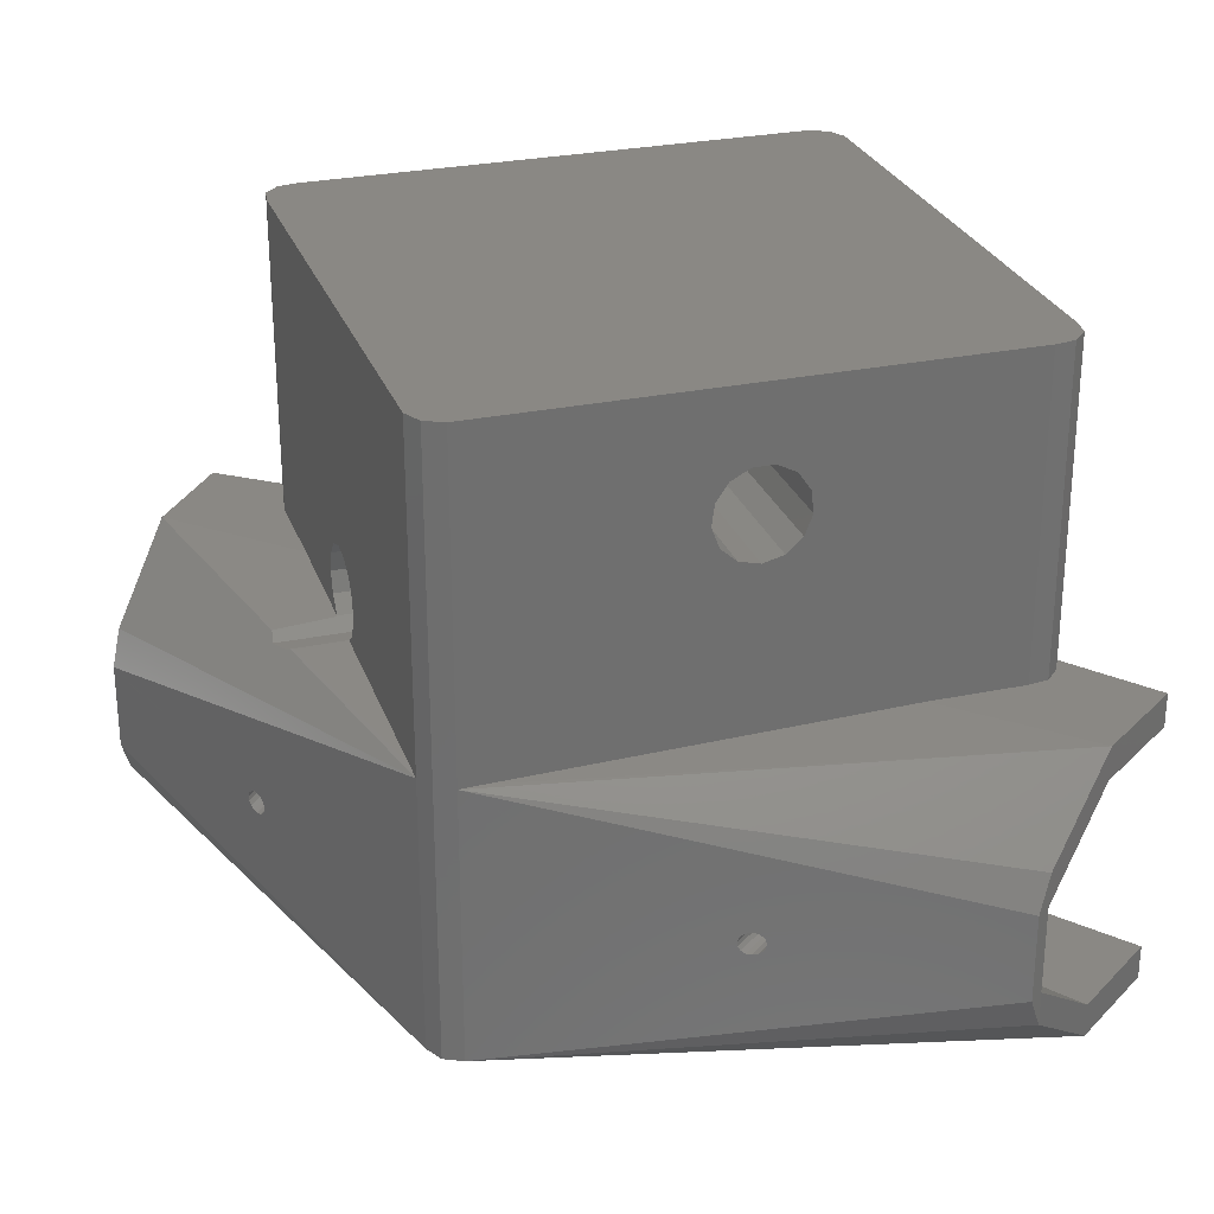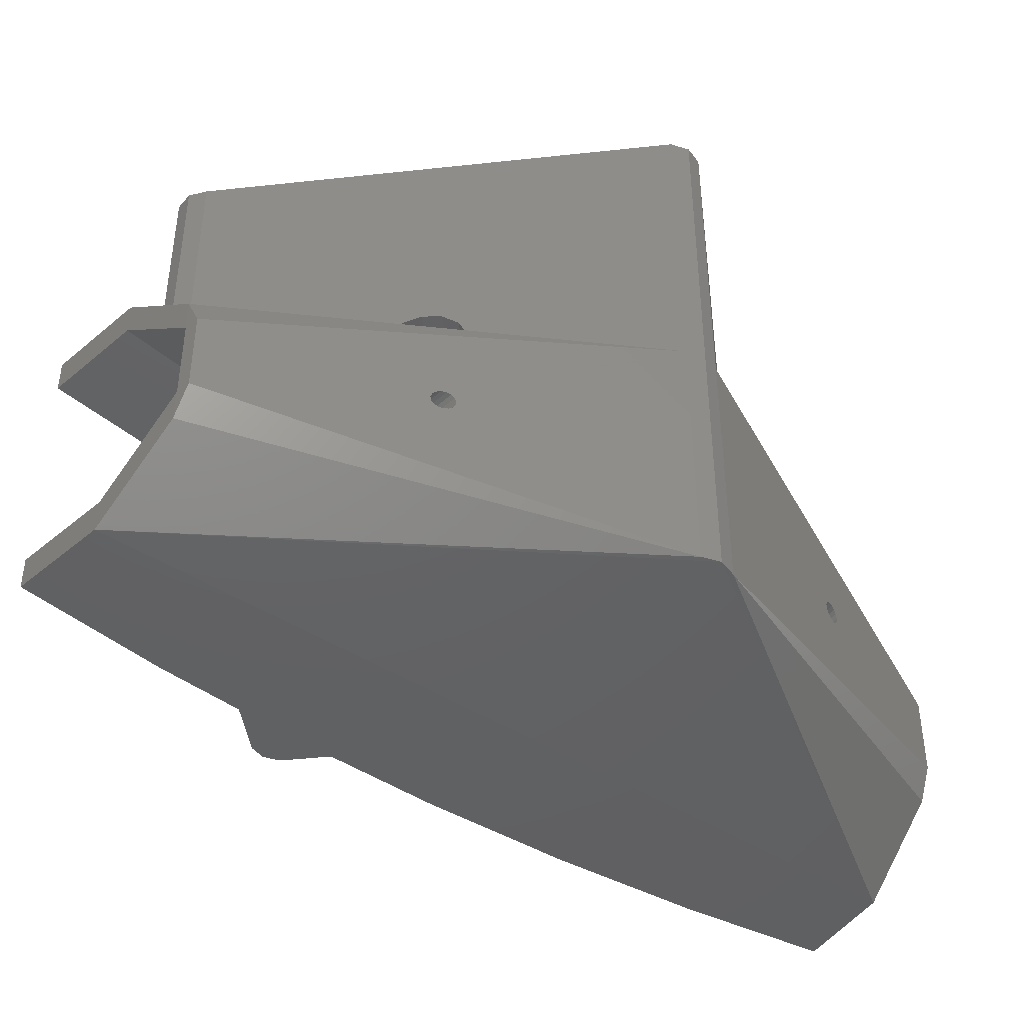
<metadata>
{"format":"stl","ext":"stl","renderer":"f3d","projection":"perspective","resolution":1024,"background":"white","views":[{"elev":27.6,"azim":-107.8,"up":"+Z"},{"elev":-43.3,"azim":-172.7,"up":"+Z"}]}
</metadata>
<code>
# stl→obj: 377 verts, 788 faces
v 171.7 -220.2 13.28
v 171.7 -220.2 41.8
v 171.7 -216.5 13.28
v 171.7 -213.4 13.28
v 171.7 -200.9 29.03
v 171.7 -211.6 13.28
v 171.7 -176.2 12.37
v 171.7 -174.2 41.8
v 171.7 -174.2 12.3
v 171.7 -197.6 27.3
v 171.7 -201.6 30.82
v 171.7 -201.5 30.54
v 171.7 -199.7 27.95
v 171.7 -197.9 27.37
v 171.7 -199.5 27.76
v 171.7 -197.4 27.37
v 171.7 -195.8 27.76
v 171.7 -193.7 30.82
v 171.7 -194.3 29.03
v 171.7 -193.7 31.11
v 171.7 -193.9 32.72
v 171.7 -195 34.29
v 171.7 -201.4 32.43
v 171.7 -196.7 35.18
v 171.7 -198.6 35.18
v 171.7 -200.3 34.29
v 171.7 -201.2 32.96
v 171.7 -201.4 32.72
v 175.3 -223.6 10.8
v 177.4 -222 10.8
v 221.1 -223.6 10.8
v 178.8 -220.9 10.8
v 178.9 -220.8 10.8
v 180.3 -219.6 10.8
v 190.1 -211.3 10.8
v 190.3 -211.1 10.8
v 199.6 -202.3 10.8
v 200.9 -201 10.8
v 223.6 -221.1 10.8
v 201 -200.9 10.8
v 211.1 -190.3 10.8
v 211.3 -190.1 10.8
v 212.4 -188.7 10.8
v 220.8 -178.9 10.8
v 220.9 -178.8 10.8
v 223.6 -175.3 10.8
v 222.8 -222.8 10.8
v 172 -222 13.28
v 173.3 -223.3 13.28
v 172 -222 41.8
v 173.3 -223.3 41.8
v 171.9 -221.4 13.28
v 174.2 -171.7 41.8
v 175.1 -223.6 41.8
v 223.6 -175.1 41.8
v 221.1 -223.6 41.8
v 222.8 -222.8 41.8
v 223.6 -221.1 41.8
v 220.2 -171.7 41.8
v 223.3 -173.3 41.8
v 222 -172 41.8
v 172.5 -172.5 41.8
v 175.3 -223.6 13.28
v 175.1 -223.6 13.28
v 193.8 -223.6 15.34
v 194.6 -223.6 18.95
v 193.8 -223.6 17.26
v 194.6 -223.6 18.87
v 201.2 -223.6 18.16
v 198.1 -223.6 20.27
v 196.2 -223.6 20.04
v 199.9 -223.6 19.59
v 201.2 -223.6 18.07
v 201.6 -223.6 16.3
v 201.6 -223.6 16.21
v 201.2 -223.6 14.44
v 199.9 -223.6 13.01
v 198.1 -223.6 12.33
v 196.2 -223.6 12.56
v 194.6 -223.6 13.65
v 223.6 -201.6 30.82
v 223.6 -198.6 35.18
v 223.6 -175.3 13.28
v 223.6 -175.1 13.28
v 223.6 -197.6 27.3
v 223.6 -201.6 30.73
v 223.6 -201.4 32.63
v 223.6 -201.4 32.72
v 223.6 -201.3 32.79
v 223.6 -200.3 34.29
v 223.6 -196.7 35.18
v 223.6 -195 34.29
v 223.6 -193.7 30.82
v 223.6 -193.9 32.72
v 223.6 -193.7 30.91
v 223.6 -195.8 27.76
v 223.6 -194.3 29.03
v 223.6 -197.5 27.32
v 223.6 -197.7 27.32
v 223.6 -199.5 27.76
v 223.6 -199.6 27.82
v 223.6 -200.9 29.03
v 222.4 -172.3 13.28
v 222 -172 13.28
v 223.3 -173.3 13.28
v 223.6 -174.9 13.28
v 171.7 -174.2 -12.3
v 172.5 -172.5 -12.3
v 174.2 -171.7 12.3
v 174.2 -171.7 -12.3
v 220.2 -171.7 13.28
v 176.2 -171.7 12.37
v 211.6 -171.7 13.28
v 218.6 -171.7 13.28
v 199.9 -171.7 13.01
v 199.8 -171.7 12.98
v 201.2 -171.7 14.44
v 201.2 -171.7 18.16
v 201.6 -171.7 16.02
v 201.6 -171.7 16.3
v 201.2 -171.7 17.88
v 194.6 -171.7 18.95
v 199.9 -171.7 19.59
v 198.1 -171.7 20.27
v 196.2 -171.7 20.04
v 194.5 -171.7 18.69
v 193.8 -171.7 17.26
v 193.8 -171.7 15.34
v 194.6 -171.7 13.65
v 195.8 -171.7 12.88
v 154.9 -213.8 -3.929
v 155.8 -215 -6.929
v 154.9 -213.8 3.763
v 161.2 -222.1 -13.28
v 155.8 -215 3.763
v 155.8 -215 3.785
v 155.8 -215 6.763
v 155.8 -215 0.8233
v 160.6 -221.3 -9.636
v 155.8 -215 -3.95
v 167.1 -229.8 -13.28
v 164.7 -226.7 -10.28
v 161.8 -222.8 -10.28
v 155.8 -215 -3.929
v 161.2 -222.1 13.28
v 222.1 -161.2 13.28
v 199.5 -166.4 12.83
v 195.9 -167.2 12.76
v 199.4 -166.1 12.82
v 195.9 -166.9 12.75
v 229.8 -167.1 -10.28
v 226.2 -172 -10.28
v 229.8 -167.1 -13.28
v 220.9 -178.8 -13.28
v 220.9 -178.8 -10.28
v 160.5 -221.2 9.469
v 161.9 -223 10.28
v 167.1 -229.8 10.28
v 167.1 -229.8 13.28
v 213.8 -154.9 -3.929
v 215 -155.8 -6.929
v 215 -155.8 6.763
v 221.1 -160.5 9.447
v 223 -161.9 10.28
v 229.8 -167.1 13.28
v 222 -161.1 10.28
v 222.1 -161.2 -13.28
v 167.1 -229.8 -10.28
v 162.7 -195.4 0.1045
v 162.7 -195.4 -0.309
v 162.8 -195.2 -0.6691
v 163.5 -193.4 0.1045
v 162.9 -194.8 -0.9135
v 163.1 -194.4 -1
v 163.2 -194.2 -0.968
v 163.4 -193.6 -0.6691
v 163.3 -194 -0.9135
v 163.5 -193.4 -0.309
v 163.5 -193.4 0.3516
v 163.5 -193.5 0.5
v 163.4 -193.8 0.809
v 163.2 -194.2 0.9781
v 163 -194.6 0.9781
v 162.9 -195 0.809
v 162.8 -195.1 0.6967
v 162.7 -195.3 0.5
v 226.7 -164.7 10.28
v 215 -155.8 3.802
v 213.8 -154.9 3.763
v 221.3 -160.6 -9.614
v 222 -161.1 -10.28
v 222.8 -161.8 -10.28
v 190.1 -211.3 -13.28
v 190.1 -211.3 -10.28
v 188.4 -212.7 -10.28
v 188.1 -212.9 -10.28
v 182.1 -218.1 -10.28
v 178.9 -220.8 -13.28
v 178.9 -220.8 -10.28
v 161.2 -222.1 -10.28
v 190.3 -211.1 -13.28
v 183.6 -203.9 -13.28
v 175.9 -217.2 -13.28
v 172.7 -213.2 -13.28
v 193.4 -163.5 0.1045
v 193.4 -163.5 -0.1537
v 193.4 -163.5 -0.309
v 193.5 -163.5 -0.444
v 193.6 -163.4 -0.6691
v 194 -163.3 -0.9135
v 194.2 -163.2 -0.968
v 194.4 -163.1 -1
v 194.6 -163 0.9781
v 194.8 -162.9 -0.9135
v 195 -162.8 -0.7581
v 195.2 -162.8 -0.6691
v 195.2 -162.8 -0.5386
v 195.4 -162.7 -0.309
v 195.4 -162.7 -0.1596
v 195.4 -162.7 0.1045
v 195.3 -162.7 0.5
v 195 -162.9 0.809
v 194.2 -163.2 0.9781
v 193.9 -163.3 0.8719
v 193.8 -163.4 0.809
v 193.5 -163.5 0.5
v 193.4 -163.5 0.3516
v 198.1 -165.9 12.33
v 196.2 -166.6 12.56
v 188.1 -212.9 10.28
v 182.1 -218.1 10.28
v 180.6 -219.4 10.28
v 190.1 -211.3 10.28
v 188.4 -212.7 10.28
v 200.9 -201 10.28
v 199.3 -202.5 10.28
v 215 -155.7 -3.929
v 215 -155.8 -3.967
v 215 -155.7 -1.036
v 207.7 -187 -13.28
v 215 -155.7 3.763
v 215 -155.7 -0.7606
v 170.4 -227.3 10.28
v 167.2 -229.8 10.28
v 170.7 -227.1 10.28
v 176.3 -222.8 10.28
v 177.1 -222.2 10.28
v 161.2 -222.1 10.28
v 211.3 -190.1 -13.28
v 201 -200.9 -13.28
v 200.9 -201 -10.28
v 196.1 -205.6 -10.28
v 200.9 -201 -13.28
v 190.3 -211.1 -10.28
v 178.8 -220.9 -13.28
v 178.8 -220.9 -10.28
v 176.3 -222.8 -10.28
v 170.7 -227.1 -10.28
v 167.2 -229.8 -10.28
v 170.4 -227.3 -10.28
v 178.9 -220.8 10.28
v 178.8 -220.9 10.28
v 220.8 -178.9 -13.28
v 201 -200.9 -10.28
v 190.3 -211.1 10.28
v 201 -200.9 10.28
v 211.3 -190.1 10.28
v 211.1 -190.3 10.28
v 219.8 -180.1 10.28
v 214.3 -186.6 10.28
v 212.7 -188.5 10.28
v 220.8 -178.9 10.28
v 220 -179.8 10.28
v 229.8 -167.1 10.28
v 196.1 -205.6 10.28
v 198.8 -203 10.28
v 211.1 -190.3 -13.28
v 211.1 -190.3 -10.28
v 209.3 -192.1 -10.28
v 204.8 -196.9 -10.28
v 201.5 -200.4 -10.28
v 204.6 -197.1 -10.28
v 204.6 -197.1 10.28
v 201.5 -200.4 10.28
v 209.3 -192.1 10.28
v 204.8 -196.9 10.28
v 220.8 -178.9 -10.28
v 220 -179.8 -10.28
v 219.8 -180.1 -10.28
v 214.3 -186.6 -10.28
v 211.3 -190.1 -10.28
v 220.9 -178.8 10.28
v 226.2 -172 10.28
v 226.5 -171.5 10.28
v 167.9 -223.6 -10.28
v 164.8 -219.5 -10.28
v 185.3 -209.4 -10.28
v 181.9 -205.6 -10.28
v 197.8 -190.4 -10.28
v 201.4 -193.9 -10.28
v 216.3 -177.1 -10.28
v 212.4 -173.9 -10.28
v 201.4 -193.9 10.28
v 212.4 -173.9 10.28
v 216.3 -177.1 10.28
v 185.3 -209.4 10.28
v 181.9 -205.6 10.28
v 197.8 -190.4 10.28
v 164.8 -219.5 10.28
v 167.9 -223.6 10.28
v 205.6 -168.2 3.763
v 205.7 -168.4 3.923
v 205.6 -168.2 -3.929
v 212.4 -173.8 -10.22
v 203.3 -195.5 10.28
v 203.5 -195.7 -10.28
v 210.8 -190.5 -10.28
v 197.8 -190.3 10.22
v 191.4 -184.2 3.763
v 191.4 -184.2 -3.929
v 202.7 -171.4 0.1045
v 203 -171.1 0.809
v 202.8 -171.3 0.4207
v 202.8 -171.3 0.5
v 203.1 -171.1 0.8429
v 203.3 -170.8 0.9781
v 203.5 -170.5 0.9781
v 203.8 -170.2 0.809
v 204 -170 0.5
v 204.1 -169.9 0.1045
v 204 -170 -0.2264
v 204 -170 -0.309
v 203.9 -170.1 -0.5972
v 203.9 -170.1 -0.6691
v 203.8 -170.2 -0.718
v 203.7 -170.4 -0.9135
v 202.8 -171.4 -0.2261
v 203.4 -170.7 -1
v 203.1 -171 -0.9135
v 203.3 -170.7 -0.9827
v 202.9 -171.2 -0.6691
v 202.8 -171.4 -0.3812
v 202.8 -171.4 -0.309
v 191.6 -184.3 -4.085
v 203.2 -195.7 10.28
v 203.3 -195.8 -10.28
v 186.7 -210.9 10.28
v 176.2 -199.1 3.923
v 176 -198.9 3.763
v 176 -198.9 -3.929
v 181.9 -205.5 -10.22
v 186.6 -211 10.28
v 168.2 -224 -10.28
v 178.8 -220.8 -10.28
v 164.8 -219.5 10.22
v 159.5 -212.4 3.763
v 159.5 -212.4 -3.929
v 169.9 -204 0.1045
v 170.5 -203.5 0.9781
v 170 -203.9 0.5
v 170.1 -203.7 0.7468
v 170.2 -203.7 0.809
v 170.8 -203.2 0.9781
v 171.1 -203 0.809
v 171.4 -202.7 0.1045
v 171.3 -202.8 0.5
v 171.3 -202.8 0.4205
v 171.4 -202.7 -0.309
v 171.2 -202.9 -0.6691
v 170.9 -203.1 -0.9135
v 170.7 -203.3 -0.9826
v 169.9 -203.9 -0.309
v 170.6 -203.3 -1
v 170.3 -203.6 -0.9135
v 170 -203.8 -0.6691
v 159.6 -212.6 -4.085
v 170.3 -227.1 -10.28
f 1 2 3
f 4 5 6
f 7 8 9
f 10 7 6
f 3 11 4
f 2 11 3
f 11 12 4
f 12 5 4
f 5 13 6
f 14 6 15
f 13 15 6
f 10 6 14
f 16 7 10
f 17 7 16
f 8 7 18
f 7 17 19
f 7 19 18
f 8 18 20
f 8 20 21
f 8 21 22
f 23 11 2
f 8 22 24
f 8 24 2
f 24 25 2
f 25 26 2
f 26 27 2
f 27 28 2
f 28 23 2
f 29 30 31
f 31 30 32
f 32 33 31
f 33 34 31
f 34 35 31
f 35 36 31
f 36 37 31
f 37 38 31
f 38 39 31
f 40 39 38
f 41 39 40
f 42 39 41
f 43 39 42
f 44 39 43
f 45 39 44
f 45 46 39
f 31 39 47
f 48 49 50
f 50 49 51
f 1 52 2
f 2 52 50
f 52 48 50
f 53 8 2
f 50 54 2
f 51 54 50
f 54 55 2
f 56 55 54
f 57 58 56
f 58 55 56
f 55 59 2
f 60 61 55
f 61 59 55
f 59 53 2
f 53 62 8
f 63 54 64
f 63 29 65
f 66 54 63
f 65 67 63
f 67 68 63
f 31 56 69
f 68 66 63
f 70 56 54
f 71 54 66
f 70 54 71
f 56 72 69
f 72 56 70
f 31 69 73
f 31 73 74
f 31 74 75
f 31 75 76
f 31 76 77
f 31 77 78
f 31 78 29
f 78 79 29
f 79 80 29
f 80 65 29
f 39 57 47
f 39 58 57
f 81 58 39
f 55 58 82
f 55 83 83
f 84 55 83
f 39 46 85
f 81 39 86
f 87 58 81
f 88 58 87
f 89 58 88
f 90 58 89
f 55 82 91
f 82 58 90
f 55 91 92
f 55 93 83
f 92 94 55
f 94 95 55
f 96 46 83
f 93 55 95
f 97 83 93
f 46 96 98
f 96 83 97
f 46 98 85
f 39 85 99
f 39 99 100
f 39 100 101
f 39 101 102
f 39 102 86
f 47 56 31
f 47 57 56
f 61 103 104
f 61 60 103
f 60 105 103
f 60 106 105
f 60 55 106
f 55 84 106
f 107 9 108
f 108 9 62
f 9 8 62
f 108 109 110
f 109 62 53
f 108 62 109
f 111 59 104
f 104 59 61
f 64 51 49
f 64 54 51
f 109 53 112
f 113 59 114
f 114 59 111
f 115 113 116
f 117 113 115
f 59 113 118
f 113 117 119
f 113 119 120
f 113 120 121
f 113 121 118
f 122 112 53
f 59 118 123
f 59 124 53
f 123 124 59
f 122 53 125
f 124 125 53
f 126 112 122
f 127 112 126
f 128 112 127
f 129 112 128
f 130 112 129
f 131 132 133
f 107 134 132
f 107 108 134
f 135 136 133
f 133 136 137
f 133 138 135
f 132 139 140
f 141 142 143
f 144 132 140
f 133 132 144
f 133 144 138
f 7 145 6
f 113 146 147
f 116 113 147
f 148 112 130
f 137 9 133
f 146 149 147
f 112 150 109
f 112 148 150
f 9 145 7
f 151 152 153
f 153 152 154
f 152 155 154
f 9 137 145
f 156 137 136
f 157 158 159
f 159 158 158
f 160 161 110
f 107 132 131
f 107 131 133
f 162 146 163
f 164 146 165
f 166 146 164
f 163 146 166
f 110 167 108
f 48 52 145
f 159 63 64
f 159 64 49
f 159 49 48
f 159 48 145
f 142 141 168
f 168 141 168
f 133 169 170
f 133 170 171
f 172 9 107
f 133 171 173
f 133 173 107
f 173 174 107
f 174 175 107
f 176 107 177
f 175 177 107
f 178 107 176
f 172 107 178
f 179 9 172
f 180 9 179
f 181 9 180
f 182 9 181
f 133 9 183
f 9 182 183
f 133 183 184
f 133 184 185
f 133 185 186
f 133 186 169
f 165 187 164
f 163 188 162
f 162 189 109
f 161 190 167
f 167 190 191
f 167 191 192
f 167 192 153
f 161 167 110
f 193 194 195
f 195 196 193
f 193 197 198
f 196 197 193
f 197 199 198
f 132 134 139
f 143 134 141
f 200 134 143
f 139 134 200
f 105 165 103
f 105 106 165
f 201 193 198
f 202 203 204
f 108 167 134
f 189 160 110
f 110 109 205
f 110 205 206
f 110 206 207
f 110 207 208
f 110 208 209
f 110 209 210
f 110 210 211
f 110 211 212
f 213 109 189
f 110 212 214
f 110 214 189
f 214 215 189
f 215 216 189
f 216 217 189
f 217 218 189
f 218 219 189
f 219 220 189
f 220 221 189
f 213 189 222
f 221 222 189
f 223 109 213
f 224 109 223
f 225 109 224
f 226 109 225
f 227 109 226
f 205 109 227
f 228 162 229
f 229 162 109
f 150 229 109
f 149 162 228
f 149 146 162
f 230 34 231
f 232 231 34
f 230 35 34
f 233 35 234
f 234 35 230
f 235 37 236
f 235 38 37
f 4 145 3
f 237 238 160
f 160 238 161
f 160 239 237
f 192 151 153
f 153 151 151
f 238 190 161
f 203 141 134
f 167 153 240
f 167 202 134
f 202 204 134
f 6 145 4
f 146 113 114
f 111 146 114
f 111 104 146
f 165 146 104
f 103 165 104
f 189 162 188
f 189 188 241
f 189 241 242
f 189 242 160
f 160 242 239
f 243 159 244
f 158 244 159
f 245 159 243
f 245 63 159
f 30 29 246
f 247 30 246
f 29 63 245
f 29 245 246
f 137 156 145
f 145 156 248
f 145 248 157
f 145 157 159
f 249 250 201
f 201 198 141
f 251 252 253
f 253 252 201
f 252 254 201
f 167 240 202
f 204 203 134
f 255 256 257
f 255 258 141
f 257 258 255
f 168 141 259
f 260 141 258
f 259 141 260
f 261 34 33
f 261 232 34
f 262 30 247
f 262 32 30
f 84 165 106
f 84 83 165
f 154 263 249
f 83 83 165
f 250 253 201
f 250 251 253
f 250 264 251
f 202 240 203
f 203 240 141
f 199 256 255
f 198 199 199
f 198 199 255
f 262 33 32
f 262 261 33
f 1 3 145
f 52 1 145
f 233 36 35
f 233 265 36
f 266 40 38
f 235 266 38
f 267 42 41
f 268 267 41
f 269 44 270
f 271 270 43
f 270 44 43
f 272 44 273
f 273 44 269
f 240 201 141
f 240 153 201
f 187 165 274
f 274 165 274
f 201 194 193
f 201 254 194
f 275 37 36
f 265 275 36
f 276 37 275
f 276 236 37
f 277 278 278
f 278 279 277
f 277 280 250
f 264 250 281
f 279 280 277
f 282 250 280
f 281 250 282
f 283 40 284
f 266 284 40
f 285 41 286
f 286 40 283
f 286 41 40
f 268 41 285
f 263 287 288
f 288 289 263
f 263 290 249
f 289 290 263
f 290 291 249
f 154 287 263
f 154 155 287
f 198 255 141
f 249 277 250
f 249 278 277
f 249 291 278
f 267 43 42
f 267 271 43
f 292 45 44
f 272 292 44
f 292 46 45
f 83 46 293
f 294 83 293
f 274 165 294
f 83 294 165
f 46 292 293
f 154 249 201
f 153 154 201
f 295 143 142
f 168 259 142
f 259 260 142
f 260 295 142
f 258 257 295
f 296 143 295
f 257 296 295
f 197 296 257
f 196 297 197
f 195 194 297
f 194 254 297
f 254 252 297
f 252 298 297
f 281 299 252
f 282 300 281
f 280 279 300
f 279 299 300
f 290 299 279
f 289 301 290
f 288 287 301
f 287 155 301
f 155 152 301
f 152 302 301
f 151 192 152
f 302 290 301
f 192 302 152
f 191 302 192
f 299 281 300
f 302 299 290
f 296 197 298
f 299 298 252
f 298 197 297
f 200 143 296
f 294 293 274
f 303 285 286
f 164 304 166
f 293 304 164
f 305 272 273
f 164 187 293
f 306 231 307
f 274 293 187
f 293 305 304
f 292 305 293
f 272 305 292
f 308 304 270
f 304 305 270
f 269 270 305
f 270 285 308
f 285 303 308
f 307 308 275
f 308 303 284
f 283 284 303
f 284 275 308
f 275 306 307
f 265 306 275
f 233 306 265
f 233 234 306
f 307 231 309
f 230 231 306
f 231 246 309
f 246 310 309
f 245 310 246
f 310 157 309
f 243 244 310
f 244 158 310
f 158 157 310
f 157 248 309
f 188 311 241
f 188 163 312
f 163 166 304
f 163 304 312
f 188 312 311
f 239 313 237
f 239 242 313
f 242 311 313
f 241 311 242
f 191 314 302
f 191 190 314
f 190 313 314
f 238 313 190
f 237 313 238
f 315 303 286
f 316 280 300
f 290 279 317
f 304 318 312
f 304 308 318
f 312 319 311
f 312 318 319
f 319 320 321
f 311 319 322
f 323 319 321
f 324 319 323
f 311 322 325
f 322 319 324
f 311 325 326
f 311 326 327
f 311 327 328
f 311 328 329
f 311 330 313
f 329 330 311
f 330 331 313
f 331 332 313
f 332 333 313
f 333 334 313
f 334 335 313
f 335 336 313
f 321 320 337
f 336 338 313
f 339 320 313
f 340 313 338
f 339 313 340
f 341 320 339
f 342 320 341
f 343 320 342
f 337 320 343
f 313 344 314
f 313 320 344
f 314 299 302
f 314 344 299
f 283 303 345
f 346 300 282
f 234 347 306
f 276 275 284
f 318 348 319
f 318 308 307
f 318 307 348
f 319 348 349
f 349 350 320
f 319 349 320
f 299 351 298
f 299 344 351
f 344 350 351
f 320 350 344
f 306 352 230
f 258 258 353
f 295 353 258
f 197 257 354
f 307 355 348
f 307 309 355
f 348 356 349
f 348 355 356
f 356 357 358
f 349 356 359
f 360 356 358
f 361 356 360
f 362 356 361
f 349 359 363
f 359 356 362
f 349 363 364
f 349 365 350
f 364 366 349
f 366 367 349
f 367 365 349
f 365 368 350
f 368 369 350
f 369 370 350
f 370 371 350
f 358 357 372
f 371 373 350
f 373 357 350
f 374 357 373
f 375 357 374
f 372 357 375
f 350 376 351
f 350 357 376
f 351 296 298
f 351 376 296
f 353 295 260
f 260 377 353
f 355 156 356
f 355 309 248
f 355 248 156
f 356 156 136
f 356 136 135
f 357 138 144
f 357 356 138
f 356 135 138
f 376 140 139
f 200 296 139
f 296 376 139
f 376 357 140
f 357 144 140
f 327 326 213
f 213 326 223
f 326 325 223
f 223 325 224
f 217 334 333
f 217 216 334
f 220 331 330
f 220 219 331
f 337 206 321
f 321 206 205
f 328 327 222
f 222 327 213
f 211 339 340
f 211 210 339
f 218 333 332
f 218 217 333
f 341 209 342
f 342 209 208
f 322 324 225
f 225 324 226
f 325 322 224
f 224 322 225
f 329 328 221
f 221 328 222
f 329 220 330
f 329 221 220
f 210 341 339
f 210 209 341
f 215 336 335
f 215 214 336
f 219 332 331
f 219 218 332
f 214 338 336
f 214 212 338
f 323 321 227
f 227 321 205
f 212 340 338
f 212 211 340
f 216 335 334
f 216 215 335
f 342 208 343
f 343 208 207
f 343 207 337
f 337 207 206
f 324 323 226
f 226 323 227
f 363 183 182
f 363 359 183
f 359 184 183
f 359 362 184
f 365 178 368
f 365 172 178
f 364 182 181
f 364 363 182
f 171 375 374
f 173 171 374
f 365 179 172
f 365 367 179
f 175 371 370
f 177 175 370
f 170 372 375
f 171 170 375
f 173 374 373
f 174 173 373
f 362 185 184
f 362 361 185
f 169 358 372
f 170 169 372
f 367 180 179
f 367 366 180
f 366 181 180
f 366 364 181
f 368 176 369
f 368 178 176
f 174 373 371
f 175 174 371
f 361 186 185
f 361 360 186
f 169 186 360
f 358 169 360
f 177 370 369
f 176 177 369
f 87 81 23
f 23 81 11
f 89 28 27
f 89 88 28
f 86 11 81
f 86 12 11
f 88 87 28
f 28 87 23
f 18 97 93
f 18 19 97
f 91 82 24
f 24 82 25
f 13 102 101
f 13 5 102
f 82 90 25
f 25 90 26
f 92 91 22
f 22 91 24
f 94 20 95
f 94 21 20
f 10 85 98
f 16 10 98
f 10 99 85
f 10 14 99
f 102 12 86
f 102 5 12
f 90 27 26
f 90 89 27
f 95 18 93
f 95 20 18
f 22 21 94
f 92 22 94
f 19 96 97
f 19 17 96
f 16 98 96
f 17 16 96
f 14 100 99
f 14 15 100
f 15 101 100
f 15 13 101
f 65 128 127
f 67 65 127
f 128 80 129
f 128 65 80
f 74 120 75
f 75 120 119
f 67 127 126
f 68 67 126
f 123 72 124
f 124 72 70
f 116 77 115
f 116 78 77
f 147 228 116
f 149 228 147
f 228 78 116
f 119 76 75
f 119 117 76
f 125 71 122
f 122 71 66
f 68 122 66
f 68 126 122
f 124 70 125
f 125 70 71
f 120 74 121
f 121 74 73
f 117 77 76
f 117 115 77
f 229 78 228
f 229 79 78
f 130 79 229
f 150 148 229
f 148 130 229
f 80 79 130
f 129 80 130
f 121 73 118
f 118 73 69
f 118 69 123
f 123 69 72
f 286 345 315
f 286 283 345
f 271 285 270
f 271 267 268
f 271 268 285
f 353 353 295
f 259 168 168
f 258 260 258
f 258 377 260
f 303 315 345
f 306 347 352
f 158 158 244
f 310 245 243
f 305 273 269
f 293 294 294
f 232 246 231
f 232 261 247
f 261 262 247
f 232 247 246
f 275 276 276
f 234 230 347
f 347 230 352
f 196 195 297
f 281 251 264
f 281 252 251
f 316 282 280
f 316 346 282
f 278 317 279
f 274 294 274
f 274 294 294
f 284 236 276
f 284 266 235
f 284 235 236
f 276 236 276
f 346 316 300
f 317 278 278
f 291 317 278
f 290 317 291
f 354 256 199
f 354 257 256
f 353 377 258
f 353 353 377
f 289 288 301
f 151 151 152
f 354 199 199
f 197 354 199

</code>
